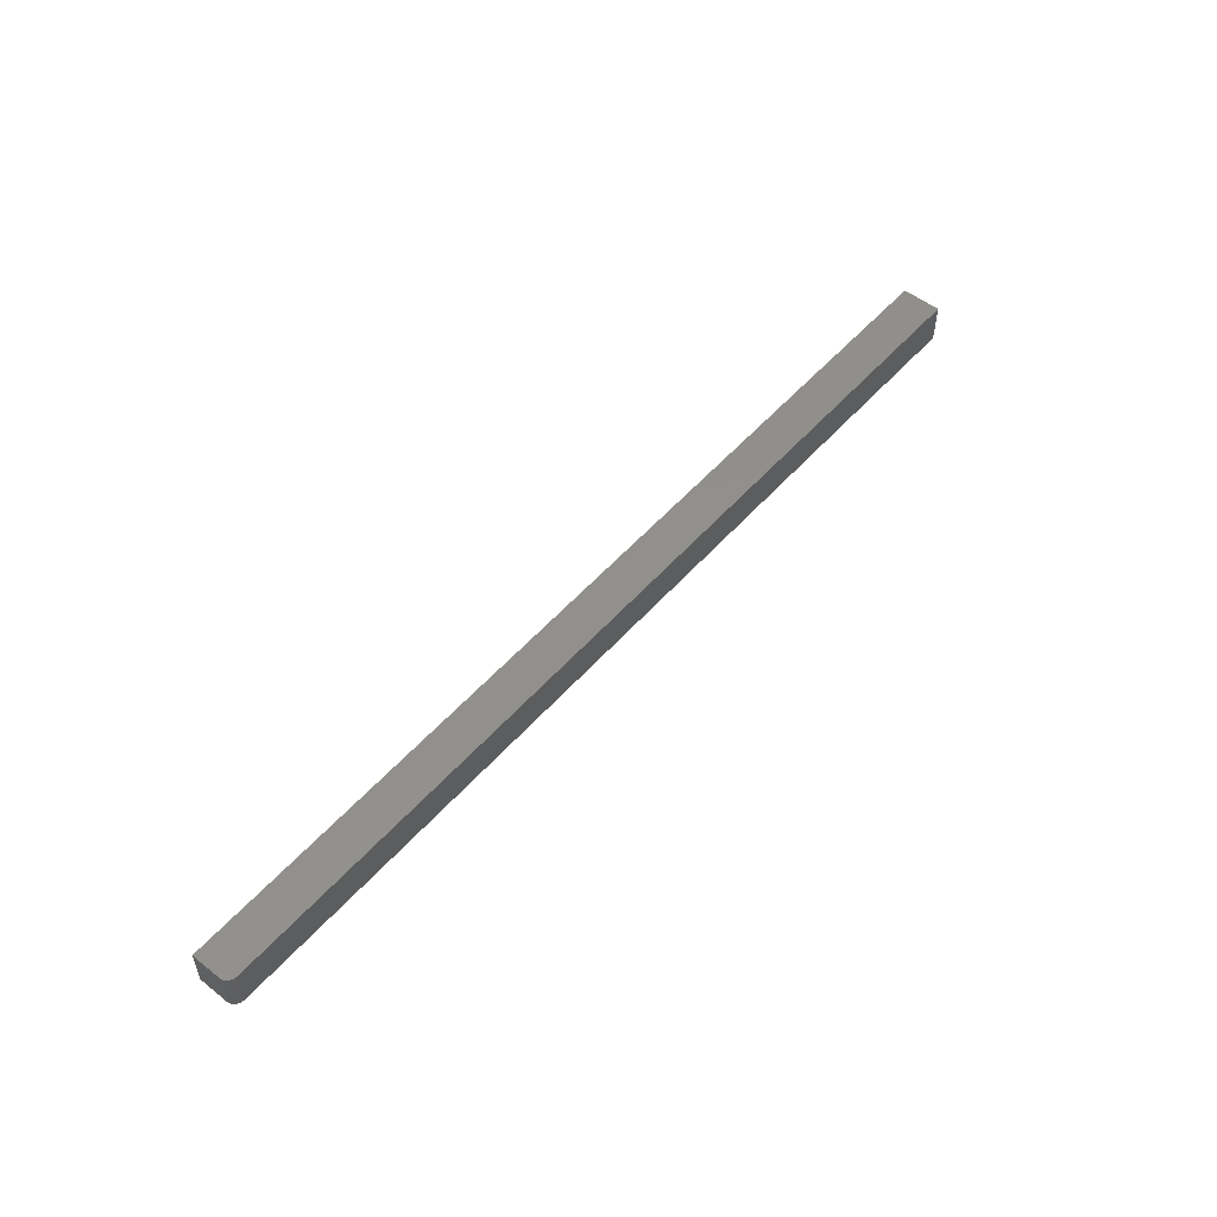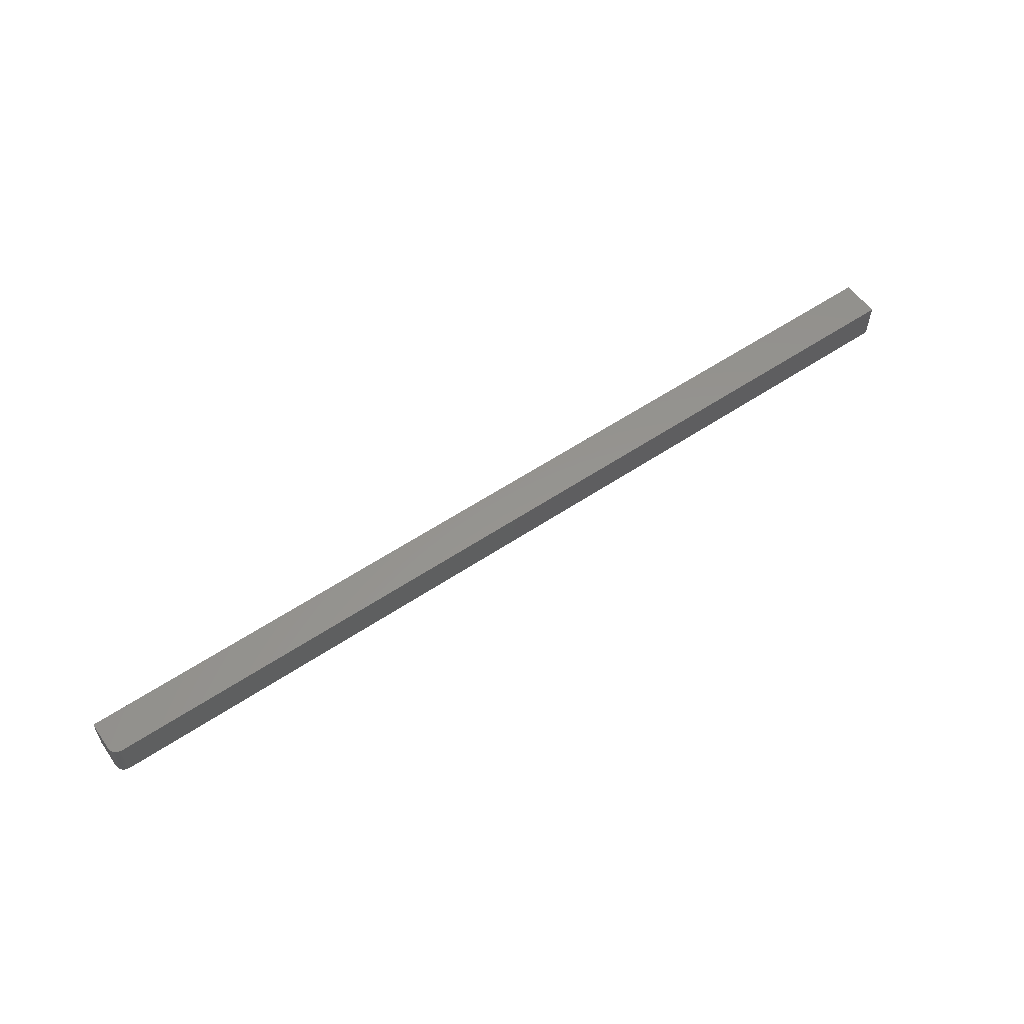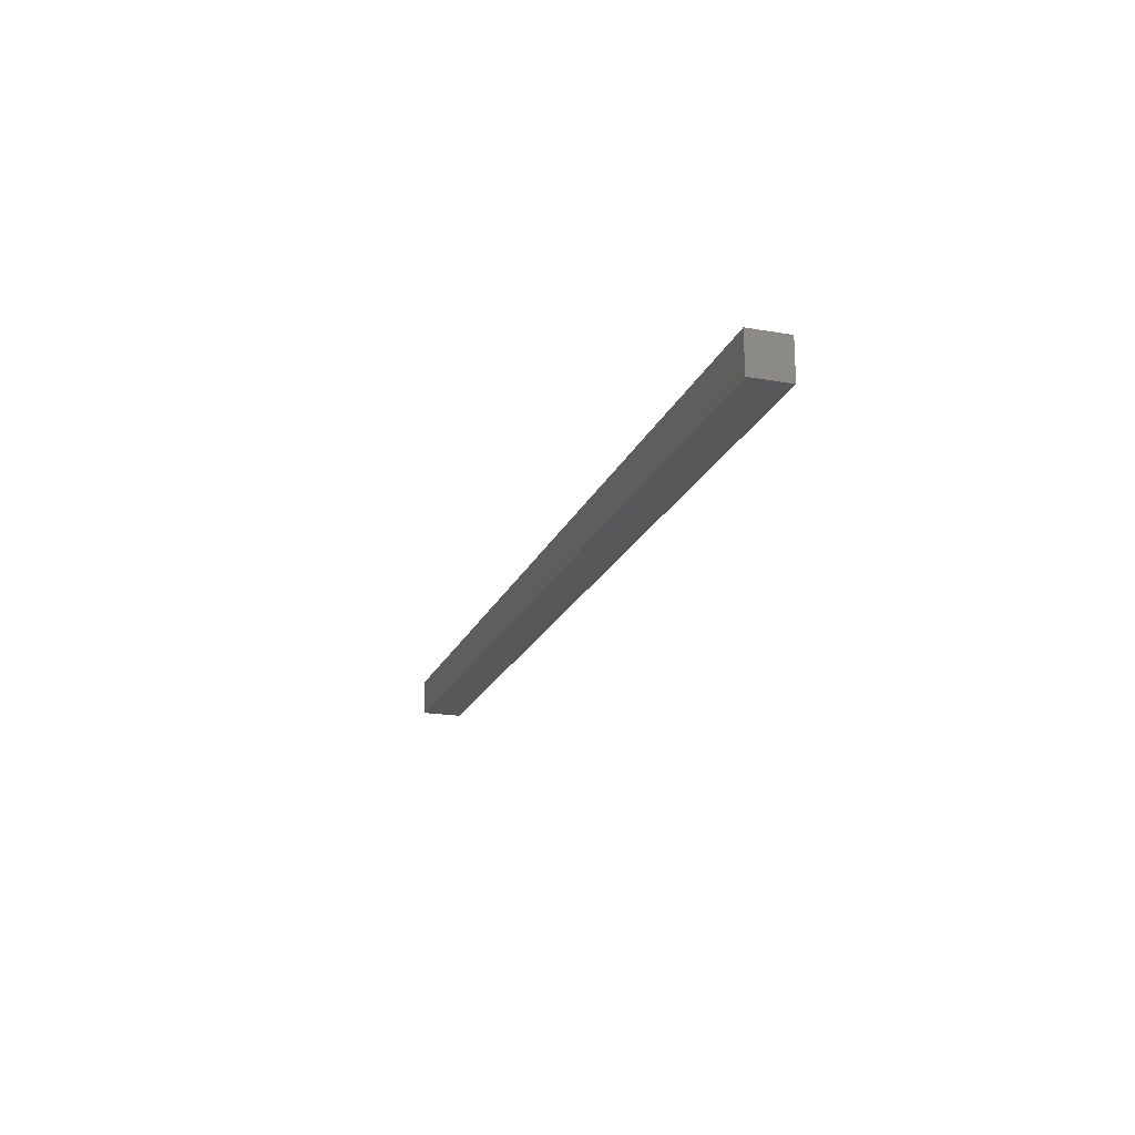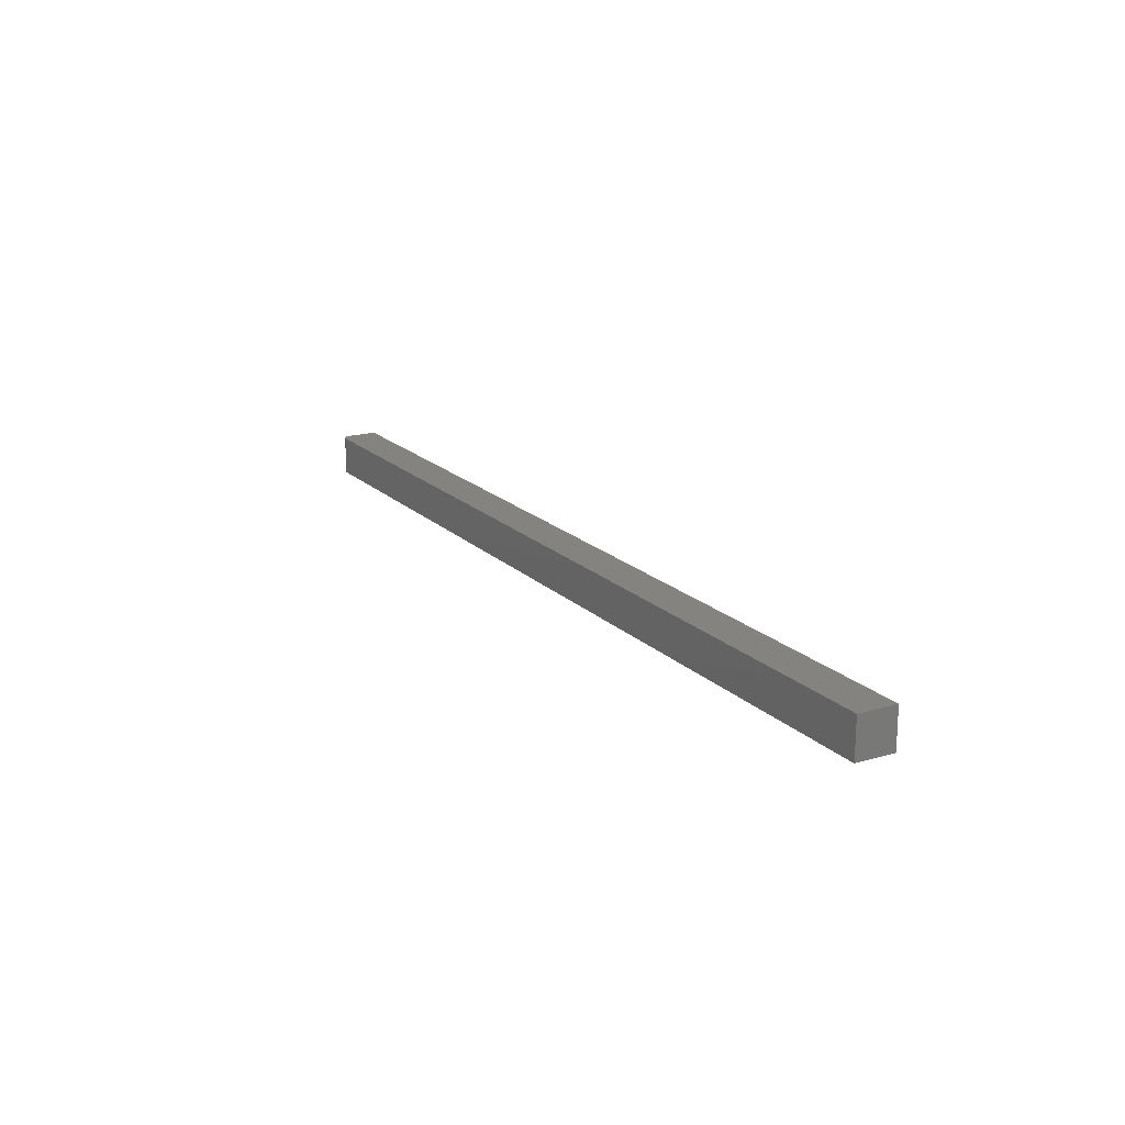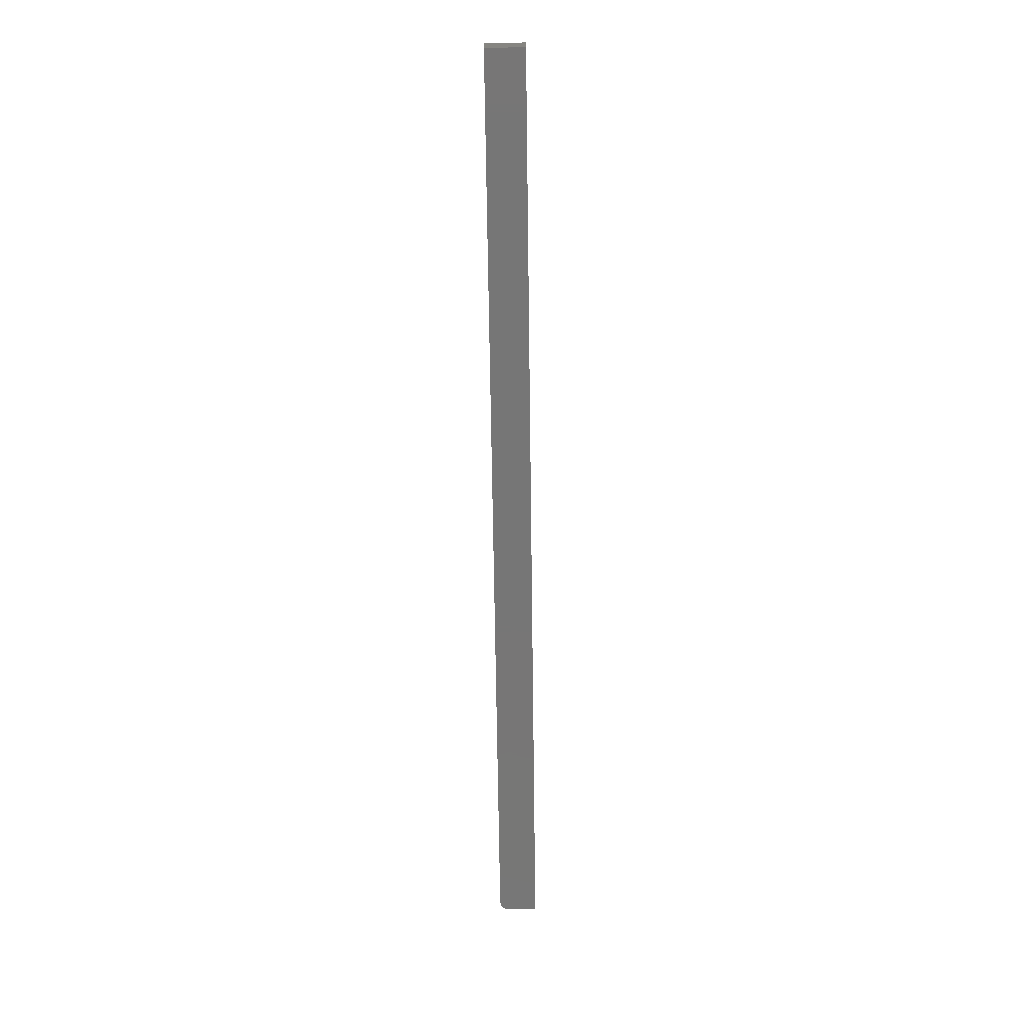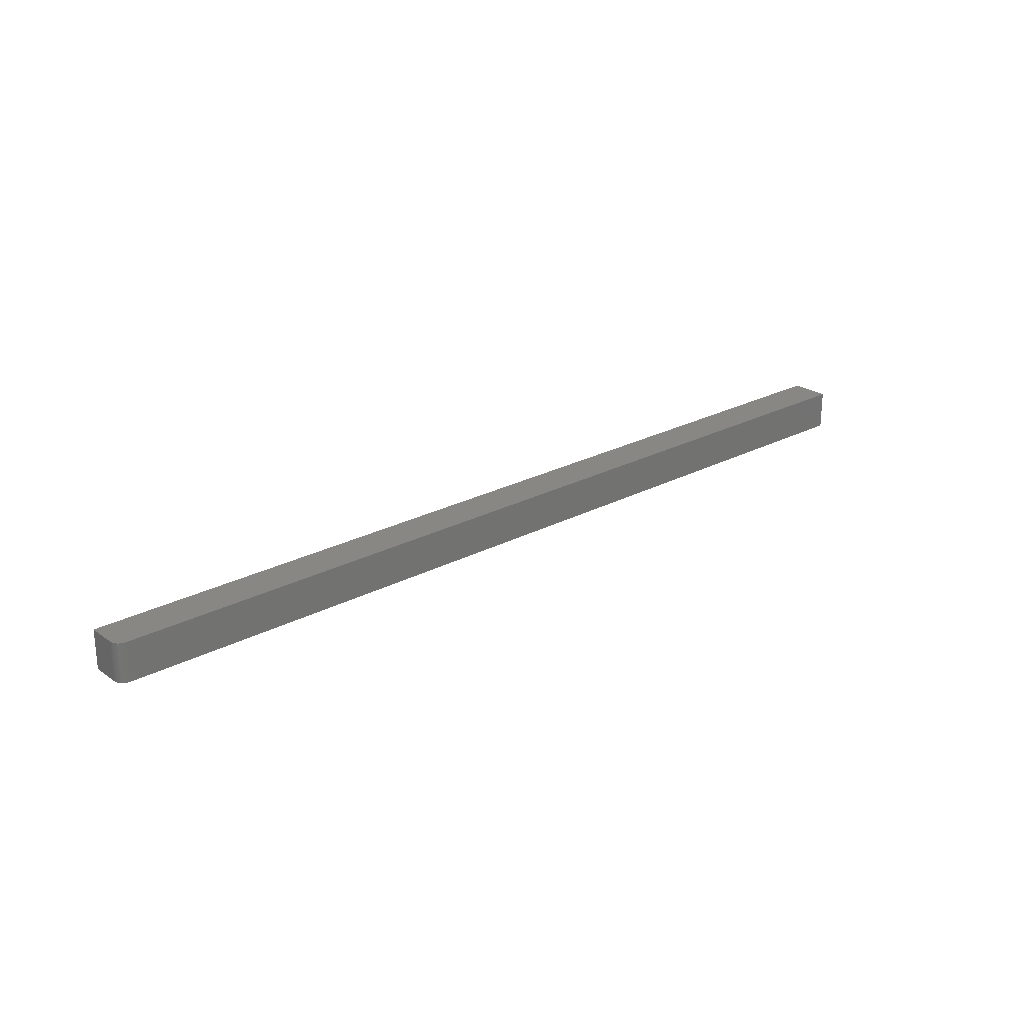
<metadata>
{"format":"stl","ext":"stl","renderer":"f3d","projection":"perspective","resolution":1024,"background":"white","views":[{"elev":52.9,"azim":-49.9,"up":"+Z"},{"elev":57.4,"azim":-34.8,"up":"+Z"},{"elev":-19.9,"azim":72.0,"up":"+Y"},{"elev":18.1,"azim":60.3,"up":"+Z"},{"elev":-68.8,"azim":90.8,"up":"+Z"},{"elev":24.4,"azim":-41.0,"up":"+Z"}]}
</metadata>
<code>
# stl→obj: 24 verts, 44 faces
v -0.7422 -0.03125 -4.784e-19
v 0 -0.03125 -4.592e-17
v -0.7422 -0.03125 0.03158
v 1.934e-18 -0.03125 0.03158
v -0.75 2.147e-34 0.03158
v -0.75 0 0
v -0.75 -0.02344 0.03158
v -0.75 -0.02344 0
v -0.7465 -0.02993 0.03158
v -0.7487 -0.02778 0.03158
v -0.7477 -0.02896 0.03158
v 1.934e-18 8.327e-17 0.03158
v -0.7452 -0.03066 0.03158
v -0.7437 -0.0311 0.03158
v -0.7498 -0.02496 0.03158
v -0.7494 -0.02643 0.03158
v -0.7437 -0.0311 -3.851e-19
v -0.7465 -0.02993 -2.126e-19
v -0.7452 -0.03066 -2.953e-19
v 0 8.327e-17 -4.592e-17
v -0.7477 -0.02896 -1.401e-19
v -0.7487 -0.02778 -8.062e-20
v -0.7494 -0.02643 -3.641e-20
v -0.7498 -0.02496 -9.192e-21
f 1 2 3
f 3 2 4
f 5 6 7
f 7 6 8
f 9 10 11
f 3 4 12
f 5 10 9
f 5 9 13
f 5 13 14
f 5 14 3
f 5 3 12
f 10 5 7
f 10 7 15
f 10 15 16
f 1 17 18
f 18 17 19
f 20 2 1
f 20 1 18
f 20 18 21
f 20 21 22
f 20 22 23
f 20 23 24
f 20 24 8
f 20 8 6
f 7 8 15
f 15 8 24
f 15 24 16
f 16 24 23
f 16 23 10
f 10 23 22
f 10 22 11
f 11 22 21
f 11 21 9
f 9 21 18
f 9 18 13
f 13 18 19
f 13 19 14
f 14 19 17
f 14 17 3
f 3 17 1
f 6 5 20
f 20 5 12
f 20 12 2
f 2 12 4

</code>
